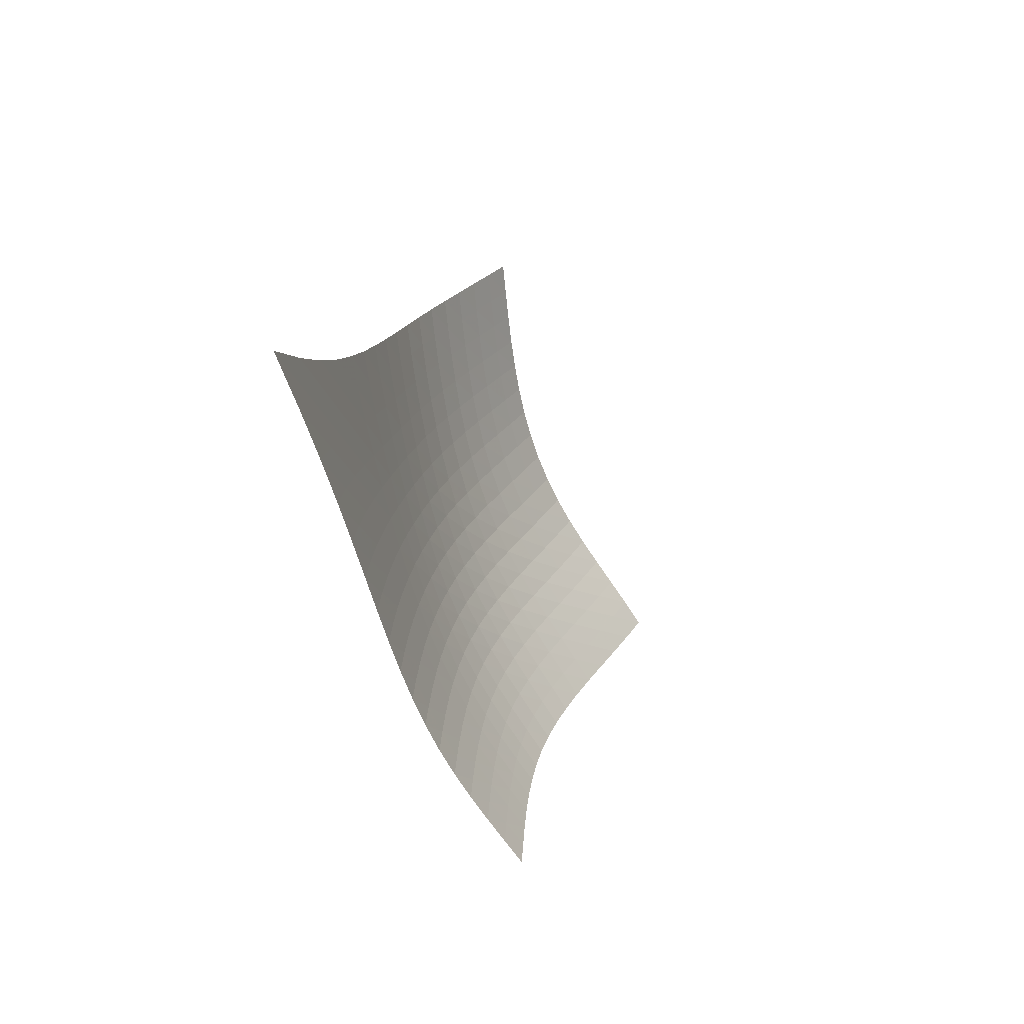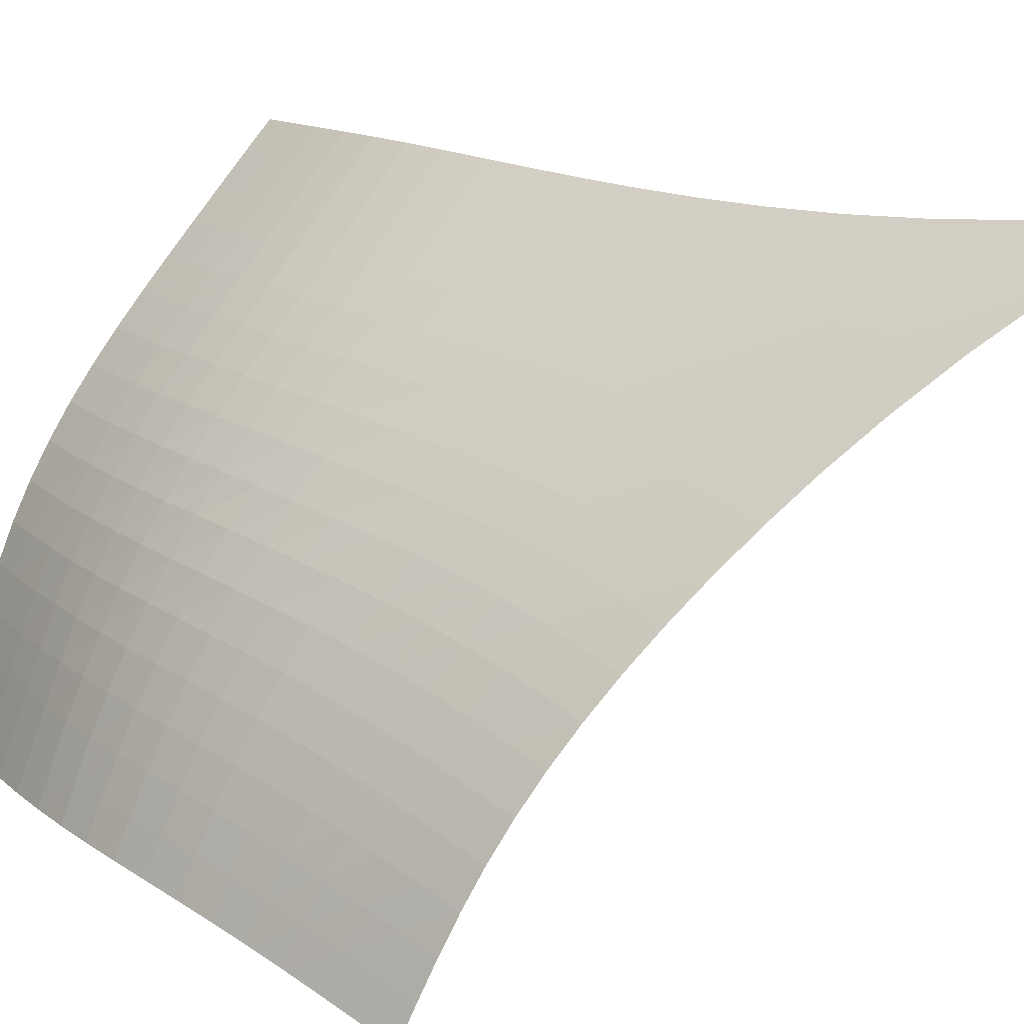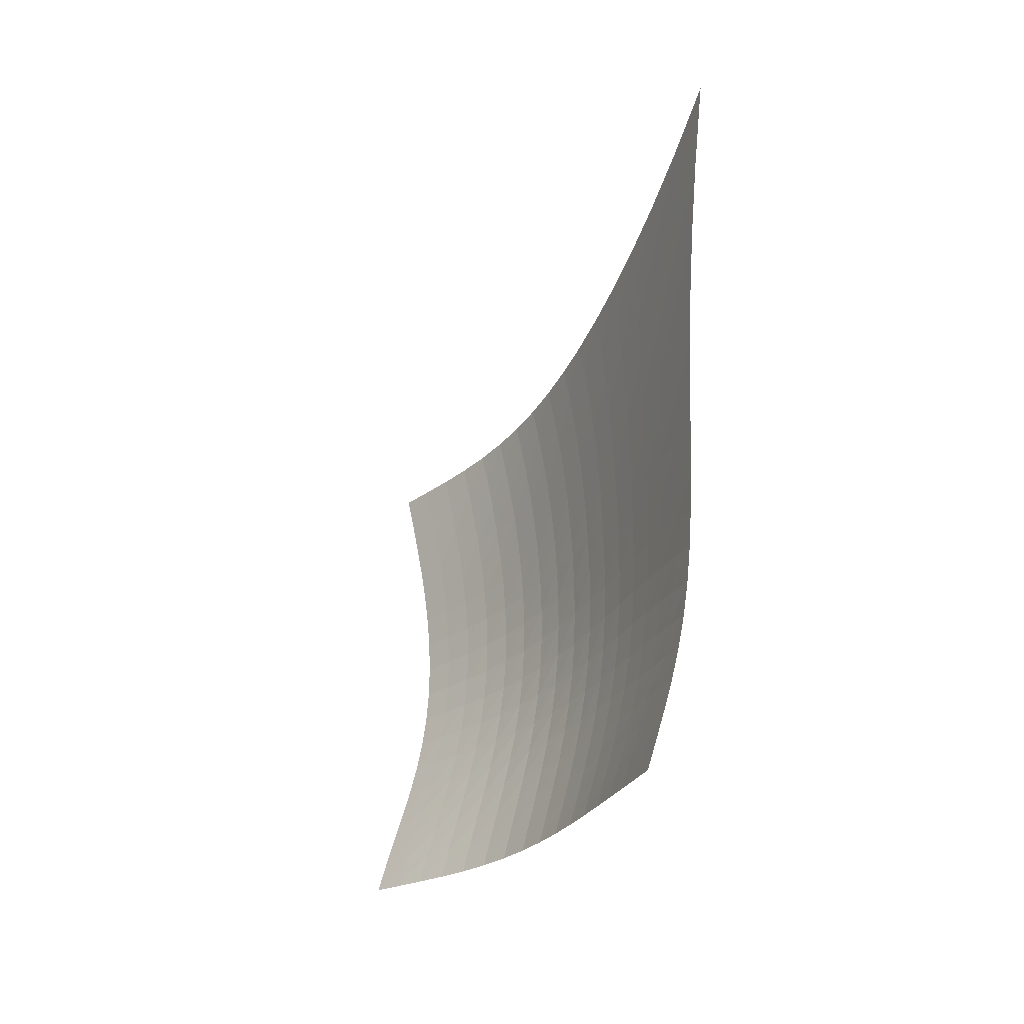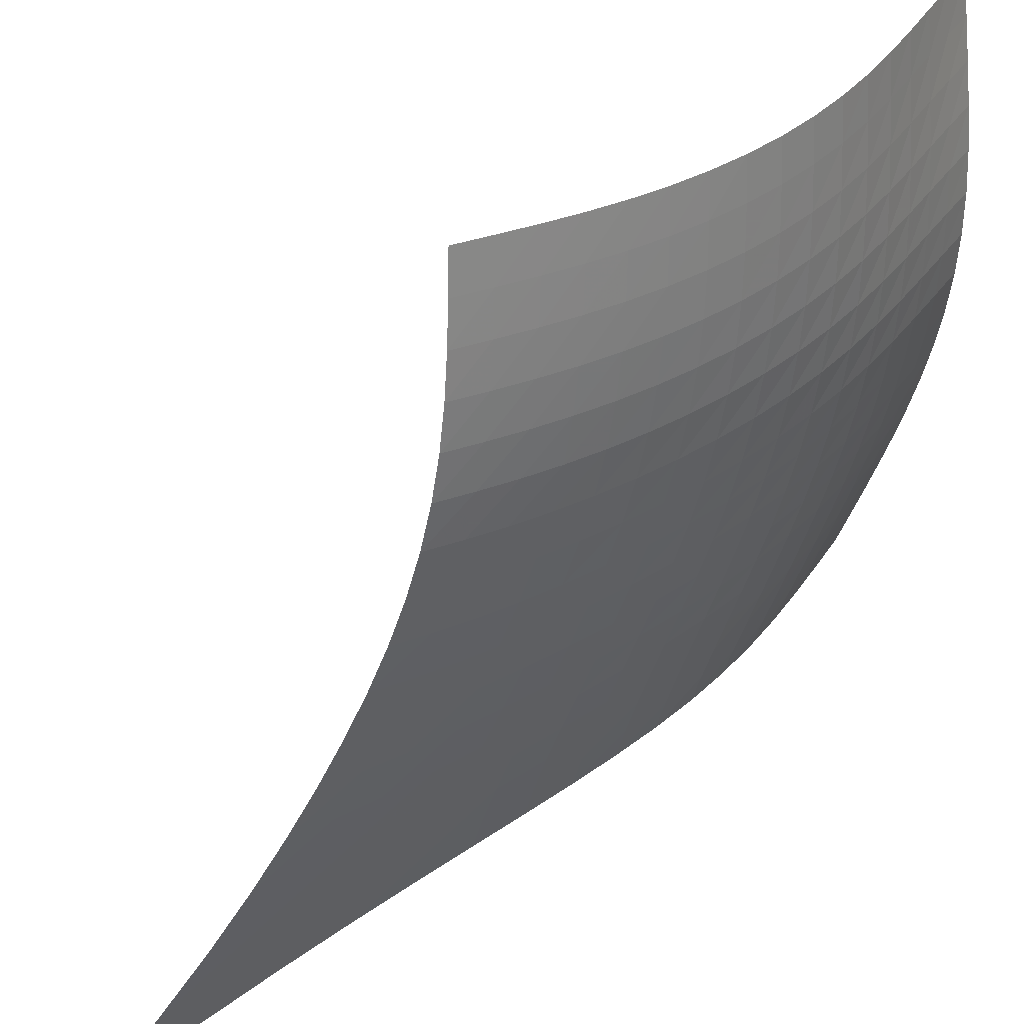
<metadata>
{"format":"obj","ext":"obj","renderer":"f3d","projection":"perspective","resolution":1024,"background":"white","views":[{"elev":70.6,"azim":-136.7,"up":"+Y"},{"elev":-72.5,"azim":101.9,"up":"+Z"},{"elev":22.8,"azim":23.7,"up":"+Y"},{"elev":-65.7,"azim":-55.9,"up":"+Z"}]}
</metadata>
<code>
v -6.504 -0.02911 6.504
v -3.888 -14.23 16.48
v -16.48 -14.23 3.888
v -13.06 -22.08 13.06
v -15.81 -13.76 3.932
v -15.14 -13.28 3.978
v -14.48 -12.77 4.035
v -13.83 -12.24 4.113
v -13.2 -11.65 4.22
v -12.58 -11.02 4.36
v -11.99 -10.34 4.532
v -11.42 -9.599 4.73
v -10.85 -8.804 4.949
v -10.29 -7.943 5.183
v -9.72 -7.006 5.424
v -9.138 -5.971 5.667
v -8.535 -4.807 5.904
v -7.9 -3.465 6.129
v -7.224 -1.88 6.331
v -6.331 -1.88 7.224
v -6.129 -3.465 7.9
v -5.904 -4.807 8.535
v -5.667 -5.971 9.138
v -5.424 -7.006 9.72
v -5.183 -7.943 10.29
v -4.949 -8.804 10.85
v -4.73 -9.599 11.42
v -4.532 -10.34 11.99
v -4.36 -11.02 12.58
v -4.22 -11.65 13.2
v -4.113 -12.24 13.83
v -4.035 -12.77 14.48
v -3.978 -13.28 15.14
v -3.932 -13.76 15.81
v -4.34 -14.79 16.11
v -4.791 -15.34 15.75
v -5.244 -15.89 15.4
v -5.701 -16.45 15.07
v -6.17 -16.99 14.76
v -6.655 -17.54 14.48
v -7.166 -18.08 14.23
v -7.706 -18.61 14.01
v -8.282 -19.12 13.82
v -8.895 -19.61 13.66
v -9.543 -20.07 13.53
v -10.22 -20.5 13.43
v -10.92 -20.91 13.34
v -11.64 -21.3 13.25
v -12.35 -21.69 13.16
v -13.16 -21.69 12.35
v -13.25 -21.3 11.64
v -13.34 -20.91 10.92
v -13.43 -20.5 10.22
v -13.53 -20.07 9.543
v -13.66 -19.61 8.895
v -13.82 -19.12 8.282
v -14.01 -18.61 7.706
v -14.23 -18.08 7.166
v -14.48 -17.54 6.655
v -14.76 -16.99 6.17
v -15.07 -16.45 5.701
v -15.4 -15.89 5.244
v -15.75 -15.34 4.791
v -16.11 -14.79 4.34
v -6.954 -3.09 6.954
v -7.578 -4.357 6.706
v -8.182 -5.528 6.456
v -8.768 -6.597 6.203
v -9.339 -7.579 5.95
v -9.902 -8.488 5.701
v -10.46 -9.335 5.46
v -11.03 -10.13 5.233
v -11.6 -10.86 5.026
v -12.2 -11.55 4.846
v -12.81 -12.19 4.698
v -13.45 -12.78 4.582
v -14.1 -13.33 4.497
v -14.77 -13.83 4.435
v -15.44 -14.32 4.385
v -6.706 -4.357 7.578
v -7.287 -5.352 7.287
v -7.862 -6.348 7.011
v -8.427 -7.306 6.741
v -8.984 -8.218 6.476
v -9.538 -9.084 6.217
v -10.09 -9.904 5.969
v -10.66 -10.68 5.736
v -11.23 -11.41 5.522
v -11.82 -12.1 5.335
v -12.44 -12.74 5.179
v -13.08 -13.33 5.056
v -13.73 -13.88 4.963
v -14.4 -14.39 4.894
v -15.07 -14.87 4.84
v -6.456 -5.528 8.182
v -7.011 -6.348 7.862
v -7.562 -7.207 7.562
v -8.109 -8.067 7.276
v -8.653 -8.91 6.999
v -9.198 -9.727 6.732
v -9.747 -10.51 6.477
v -10.3 -11.27 6.238
v -10.88 -11.98 6.019
v -11.47 -12.66 5.827
v -12.08 -13.3 5.665
v -12.72 -13.89 5.534
v -13.38 -14.43 5.435
v -14.05 -14.95 5.359
v -14.72 -15.43 5.298
v -6.203 -6.597 8.768
v -6.741 -7.306 8.427
v -7.276 -8.067 8.109
v -7.809 -8.848 7.809
v -8.341 -9.63 7.521
v -8.877 -10.4 7.246
v -9.42 -11.15 6.986
v -9.974 -11.88 6.742
v -10.54 -12.58 6.519
v -11.14 -13.24 6.323
v -11.75 -13.87 6.156
v -12.39 -14.45 6.021
v -13.04 -15 5.914
v -13.71 -15.51 5.831
v -14.39 -15.98 5.763
v -5.95 -7.579 9.339
v -6.476 -8.218 8.984
v -6.999 -8.91 8.653
v -7.521 -9.63 8.341
v -8.045 -10.36 8.045
v -8.574 -11.09 7.764
v -9.112 -11.81 7.498
v -9.663 -12.51 7.251
v -10.23 -13.19 7.026
v -10.82 -13.84 6.828
v -11.44 -14.45 6.658
v -12.07 -15.03 6.518
v -12.73 -15.57 6.406
v -13.4 -16.07 6.316
v -14.08 -16.54 6.24
v -5.701 -8.488 9.902
v -6.217 -9.084 9.538
v -6.732 -9.727 9.198
v -7.246 -10.4 8.877
v -7.764 -11.09 8.574
v -8.288 -11.79 8.288
v -8.823 -12.48 8.019
v -9.372 -13.16 7.771
v -9.941 -13.81 7.545
v -10.53 -14.45 7.345
v -11.15 -15.04 7.175
v -11.78 -15.61 7.032
v -12.44 -16.14 6.916
v -13.12 -16.63 6.819
v -13.8 -17.09 6.735
v -5.46 -9.335 10.46
v -5.969 -9.904 10.09
v -6.477 -10.51 9.747
v -6.986 -11.15 9.42
v -7.498 -11.81 9.112
v -8.019 -12.48 8.823
v -8.552 -13.14 8.552
v -9.102 -13.8 8.304
v -9.672 -14.43 8.079
v -10.26 -15.05 7.881
v -10.88 -15.63 7.711
v -11.52 -16.18 7.568
v -12.18 -16.7 7.449
v -12.86 -17.18 7.347
v -13.54 -17.64 7.254
v -5.233 -10.13 11.03
v -5.736 -10.68 10.66
v -6.238 -11.27 10.3
v -6.742 -11.88 9.974
v -7.251 -12.51 9.663
v -7.771 -13.16 9.372
v -8.304 -13.8 9.102
v -8.855 -14.43 8.855
v -9.428 -15.05 8.633
v -10.02 -15.64 8.438
v -10.65 -16.21 8.271
v -11.29 -16.75 8.129
v -11.95 -17.25 8.009
v -12.63 -17.73 7.903
v -13.32 -18.18 7.804
v -5.026 -10.86 11.6
v -5.522 -11.41 11.23
v -6.019 -11.98 10.88
v -6.519 -12.58 10.54
v -7.026 -13.19 10.23
v -7.545 -13.81 9.941
v -8.079 -14.43 9.672
v -8.633 -15.05 9.428
v -9.21 -15.65 9.21
v -9.812 -16.23 9.02
v -10.44 -16.78 8.857
v -11.09 -17.3 8.719
v -11.76 -17.79 8.6
v -12.44 -18.25 8.492
v -13.13 -18.69 8.387
v -4.846 -11.55 12.2
v -5.335 -12.1 11.82
v -5.827 -12.66 11.47
v -6.323 -13.24 11.14
v -6.828 -13.84 10.82
v -7.345 -14.45 10.53
v -7.881 -15.05 10.26
v -8.438 -15.64 10.02
v -9.02 -16.23 9.812
v -9.628 -16.79 9.628
v -10.26 -17.32 9.471
v -10.92 -17.83 9.338
v -11.59 -18.3 9.221
v -12.28 -18.75 9.114
v -12.97 -19.19 9.006
v -4.698 -12.19 12.81
v -5.179 -12.74 12.44
v -5.665 -13.3 12.08
v -6.156 -13.87 11.75
v -6.658 -14.45 11.44
v -7.175 -15.04 11.15
v -7.711 -15.63 10.88
v -8.271 -16.21 10.65
v -8.857 -16.78 10.44
v -9.471 -17.32 10.26
v -10.11 -17.84 10.11
v -10.77 -18.33 9.984
v -11.45 -18.79 9.872
v -12.14 -19.23 9.766
v -12.84 -19.65 9.658
v -4.582 -12.78 13.45
v -5.056 -13.33 13.08
v -5.534 -13.89 12.72
v -6.021 -14.45 12.39
v -6.518 -15.03 12.07
v -7.032 -15.61 11.78
v -7.568 -16.18 11.52
v -8.129 -16.75 11.29
v -8.719 -17.3 11.09
v -9.338 -17.83 10.92
v -9.984 -18.33 10.77
v -10.65 -18.8 10.65
v -11.34 -19.25 10.55
v -12.03 -19.67 10.44
v -12.73 -20.09 10.34
v -4.497 -13.33 14.1
v -4.963 -13.88 13.73
v -5.435 -14.43 13.38
v -5.914 -15 13.04
v -6.406 -15.57 12.73
v -6.916 -16.14 12.44
v -7.449 -16.7 12.18
v -8.009 -17.25 11.95
v -8.6 -17.79 11.76
v -9.221 -18.3 11.59
v -9.872 -18.79 11.45
v -10.55 -19.25 11.34
v -11.24 -19.68 11.24
v -11.94 -20.1 11.14
v -12.64 -20.5 11.04
v -4.435 -13.83 14.77
v -4.894 -14.39 14.4
v -5.359 -14.95 14.05
v -5.831 -15.51 13.71
v -6.316 -16.07 13.4
v -6.819 -16.63 13.12
v -7.347 -17.18 12.86
v -7.903 -17.73 12.63
v -8.492 -18.25 12.44
v -9.114 -18.75 12.28
v -9.766 -19.23 12.14
v -10.44 -19.67 12.03
v -11.14 -20.1 11.94
v -11.85 -20.5 11.85
v -12.55 -20.9 11.75
v -4.385 -14.32 15.44
v -4.84 -14.87 15.07
v -5.298 -15.43 14.72
v -5.763 -15.98 14.39
v -6.24 -16.54 14.08
v -6.735 -17.09 13.8
v -7.254 -17.64 13.54
v -7.804 -18.18 13.32
v -8.387 -18.69 13.13
v -9.006 -19.19 12.97
v -9.658 -19.65 12.84
v -10.34 -20.09 12.73
v -11.04 -20.5 12.64
v -11.75 -20.9 12.55
v -12.46 -21.29 12.46
f 289 49 4
f 289 4 50
f 5 79 64
f 5 64 3
f 79 94 63
f 79 63 64
f 94 109 62
f 94 62 63
f 109 124 61
f 109 61 62
f 124 139 60
f 124 60 61
f 139 154 59
f 139 59 60
f 154 169 58
f 154 58 59
f 169 184 57
f 169 57 58
f 184 199 56
f 184 56 57
f 199 214 55
f 199 55 56
f 214 229 54
f 214 54 55
f 229 244 53
f 229 53 54
f 244 259 52
f 244 52 53
f 259 274 51
f 259 51 52
f 274 289 50
f 274 50 51
f 1 20 65
f 1 65 19
f 19 65 66
f 19 66 18
f 18 66 67
f 18 67 17
f 17 67 68
f 17 68 16
f 16 68 69
f 16 69 15
f 15 69 70
f 15 70 14
f 14 70 71
f 14 71 13
f 13 71 72
f 13 72 12
f 12 72 73
f 12 73 11
f 11 73 74
f 11 74 10
f 10 74 75
f 10 75 9
f 9 75 76
f 9 76 8
f 8 76 77
f 8 77 7
f 7 77 78
f 7 78 6
f 6 78 79
f 6 79 5
f 20 21 80
f 20 80 65
f 65 80 81
f 65 81 66
f 66 81 82
f 66 82 67
f 67 82 83
f 67 83 68
f 68 83 84
f 68 84 69
f 69 84 85
f 69 85 70
f 70 85 86
f 70 86 71
f 71 86 87
f 71 87 72
f 72 87 88
f 72 88 73
f 73 88 89
f 73 89 74
f 74 89 90
f 74 90 75
f 75 90 91
f 75 91 76
f 76 91 92
f 76 92 77
f 77 92 93
f 77 93 78
f 78 93 94
f 78 94 79
f 21 22 95
f 21 95 80
f 80 95 96
f 80 96 81
f 81 96 97
f 81 97 82
f 82 97 98
f 82 98 83
f 83 98 99
f 83 99 84
f 84 99 100
f 84 100 85
f 85 100 101
f 85 101 86
f 86 101 102
f 86 102 87
f 87 102 103
f 87 103 88
f 88 103 104
f 88 104 89
f 89 104 105
f 89 105 90
f 90 105 106
f 90 106 91
f 91 106 107
f 91 107 92
f 92 107 108
f 92 108 93
f 93 108 109
f 93 109 94
f 22 23 110
f 22 110 95
f 95 110 111
f 95 111 96
f 96 111 112
f 96 112 97
f 97 112 113
f 97 113 98
f 98 113 114
f 98 114 99
f 99 114 115
f 99 115 100
f 100 115 116
f 100 116 101
f 101 116 117
f 101 117 102
f 102 117 118
f 102 118 103
f 103 118 119
f 103 119 104
f 104 119 120
f 104 120 105
f 105 120 121
f 105 121 106
f 106 121 122
f 106 122 107
f 107 122 123
f 107 123 108
f 108 123 124
f 108 124 109
f 23 24 125
f 23 125 110
f 110 125 126
f 110 126 111
f 111 126 127
f 111 127 112
f 112 127 128
f 112 128 113
f 113 128 129
f 113 129 114
f 114 129 130
f 114 130 115
f 115 130 131
f 115 131 116
f 116 131 132
f 116 132 117
f 117 132 133
f 117 133 118
f 118 133 134
f 118 134 119
f 119 134 135
f 119 135 120
f 120 135 136
f 120 136 121
f 121 136 137
f 121 137 122
f 122 137 138
f 122 138 123
f 123 138 139
f 123 139 124
f 24 25 140
f 24 140 125
f 125 140 141
f 125 141 126
f 126 141 142
f 126 142 127
f 127 142 143
f 127 143 128
f 128 143 144
f 128 144 129
f 129 144 145
f 129 145 130
f 130 145 146
f 130 146 131
f 131 146 147
f 131 147 132
f 132 147 148
f 132 148 133
f 133 148 149
f 133 149 134
f 134 149 150
f 134 150 135
f 135 150 151
f 135 151 136
f 136 151 152
f 136 152 137
f 137 152 153
f 137 153 138
f 138 153 154
f 138 154 139
f 25 26 155
f 25 155 140
f 140 155 156
f 140 156 141
f 141 156 157
f 141 157 142
f 142 157 158
f 142 158 143
f 143 158 159
f 143 159 144
f 144 159 160
f 144 160 145
f 145 160 161
f 145 161 146
f 146 161 162
f 146 162 147
f 147 162 163
f 147 163 148
f 148 163 164
f 148 164 149
f 149 164 165
f 149 165 150
f 150 165 166
f 150 166 151
f 151 166 167
f 151 167 152
f 152 167 168
f 152 168 153
f 153 168 169
f 153 169 154
f 26 27 170
f 26 170 155
f 155 170 171
f 155 171 156
f 156 171 172
f 156 172 157
f 157 172 173
f 157 173 158
f 158 173 174
f 158 174 159
f 159 174 175
f 159 175 160
f 160 175 176
f 160 176 161
f 161 176 177
f 161 177 162
f 162 177 178
f 162 178 163
f 163 178 179
f 163 179 164
f 164 179 180
f 164 180 165
f 165 180 181
f 165 181 166
f 166 181 182
f 166 182 167
f 167 182 183
f 167 183 168
f 168 183 184
f 168 184 169
f 27 28 185
f 27 185 170
f 170 185 186
f 170 186 171
f 171 186 187
f 171 187 172
f 172 187 188
f 172 188 173
f 173 188 189
f 173 189 174
f 174 189 190
f 174 190 175
f 175 190 191
f 175 191 176
f 176 191 192
f 176 192 177
f 177 192 193
f 177 193 178
f 178 193 194
f 178 194 179
f 179 194 195
f 179 195 180
f 180 195 196
f 180 196 181
f 181 196 197
f 181 197 182
f 182 197 198
f 182 198 183
f 183 198 199
f 183 199 184
f 28 29 200
f 28 200 185
f 185 200 201
f 185 201 186
f 186 201 202
f 186 202 187
f 187 202 203
f 187 203 188
f 188 203 204
f 188 204 189
f 189 204 205
f 189 205 190
f 190 205 206
f 190 206 191
f 191 206 207
f 191 207 192
f 192 207 208
f 192 208 193
f 193 208 209
f 193 209 194
f 194 209 210
f 194 210 195
f 195 210 211
f 195 211 196
f 196 211 212
f 196 212 197
f 197 212 213
f 197 213 198
f 198 213 214
f 198 214 199
f 29 30 215
f 29 215 200
f 200 215 216
f 200 216 201
f 201 216 217
f 201 217 202
f 202 217 218
f 202 218 203
f 203 218 219
f 203 219 204
f 204 219 220
f 204 220 205
f 205 220 221
f 205 221 206
f 206 221 222
f 206 222 207
f 207 222 223
f 207 223 208
f 208 223 224
f 208 224 209
f 209 224 225
f 209 225 210
f 210 225 226
f 210 226 211
f 211 226 227
f 211 227 212
f 212 227 228
f 212 228 213
f 213 228 229
f 213 229 214
f 30 31 230
f 30 230 215
f 215 230 231
f 215 231 216
f 216 231 232
f 216 232 217
f 217 232 233
f 217 233 218
f 218 233 234
f 218 234 219
f 219 234 235
f 219 235 220
f 220 235 236
f 220 236 221
f 221 236 237
f 221 237 222
f 222 237 238
f 222 238 223
f 223 238 239
f 223 239 224
f 224 239 240
f 224 240 225
f 225 240 241
f 225 241 226
f 226 241 242
f 226 242 227
f 227 242 243
f 227 243 228
f 228 243 244
f 228 244 229
f 31 32 245
f 31 245 230
f 230 245 246
f 230 246 231
f 231 246 247
f 231 247 232
f 232 247 248
f 232 248 233
f 233 248 249
f 233 249 234
f 234 249 250
f 234 250 235
f 235 250 251
f 235 251 236
f 236 251 252
f 236 252 237
f 237 252 253
f 237 253 238
f 238 253 254
f 238 254 239
f 239 254 255
f 239 255 240
f 240 255 256
f 240 256 241
f 241 256 257
f 241 257 242
f 242 257 258
f 242 258 243
f 243 258 259
f 243 259 244
f 32 33 260
f 32 260 245
f 245 260 261
f 245 261 246
f 246 261 262
f 246 262 247
f 247 262 263
f 247 263 248
f 248 263 264
f 248 264 249
f 249 264 265
f 249 265 250
f 250 265 266
f 250 266 251
f 251 266 267
f 251 267 252
f 252 267 268
f 252 268 253
f 253 268 269
f 253 269 254
f 254 269 270
f 254 270 255
f 255 270 271
f 255 271 256
f 256 271 272
f 256 272 257
f 257 272 273
f 257 273 258
f 258 273 274
f 258 274 259
f 33 34 275
f 33 275 260
f 260 275 276
f 260 276 261
f 261 276 277
f 261 277 262
f 262 277 278
f 262 278 263
f 263 278 279
f 263 279 264
f 264 279 280
f 264 280 265
f 265 280 281
f 265 281 266
f 266 281 282
f 266 282 267
f 267 282 283
f 267 283 268
f 268 283 284
f 268 284 269
f 269 284 285
f 269 285 270
f 270 285 286
f 270 286 271
f 271 286 287
f 271 287 272
f 272 287 288
f 272 288 273
f 273 288 289
f 273 289 274
f 34 2 35
f 34 35 275
f 275 35 36
f 275 36 276
f 276 36 37
f 276 37 277
f 277 37 38
f 277 38 278
f 278 38 39
f 278 39 279
f 279 39 40
f 279 40 280
f 280 40 41
f 280 41 281
f 281 41 42
f 281 42 282
f 282 42 43
f 282 43 283
f 283 43 44
f 283 44 284
f 284 44 45
f 284 45 285
f 285 45 46
f 285 46 286
f 286 46 47
f 286 47 287
f 287 47 48
f 287 48 288
f 288 48 49
f 288 49 289

</code>
